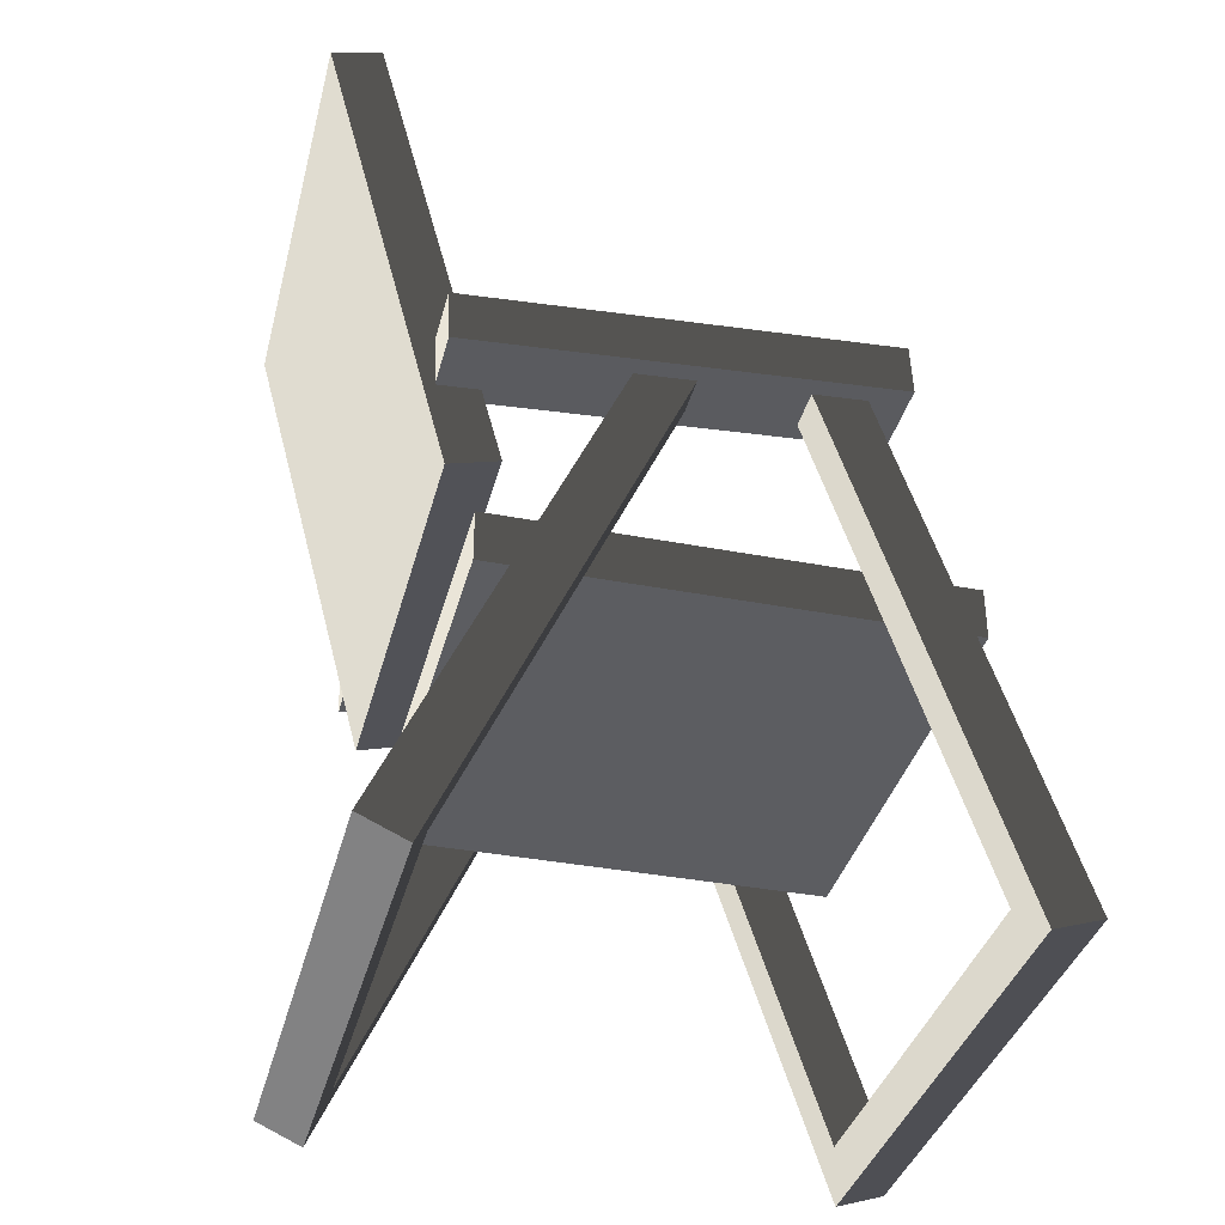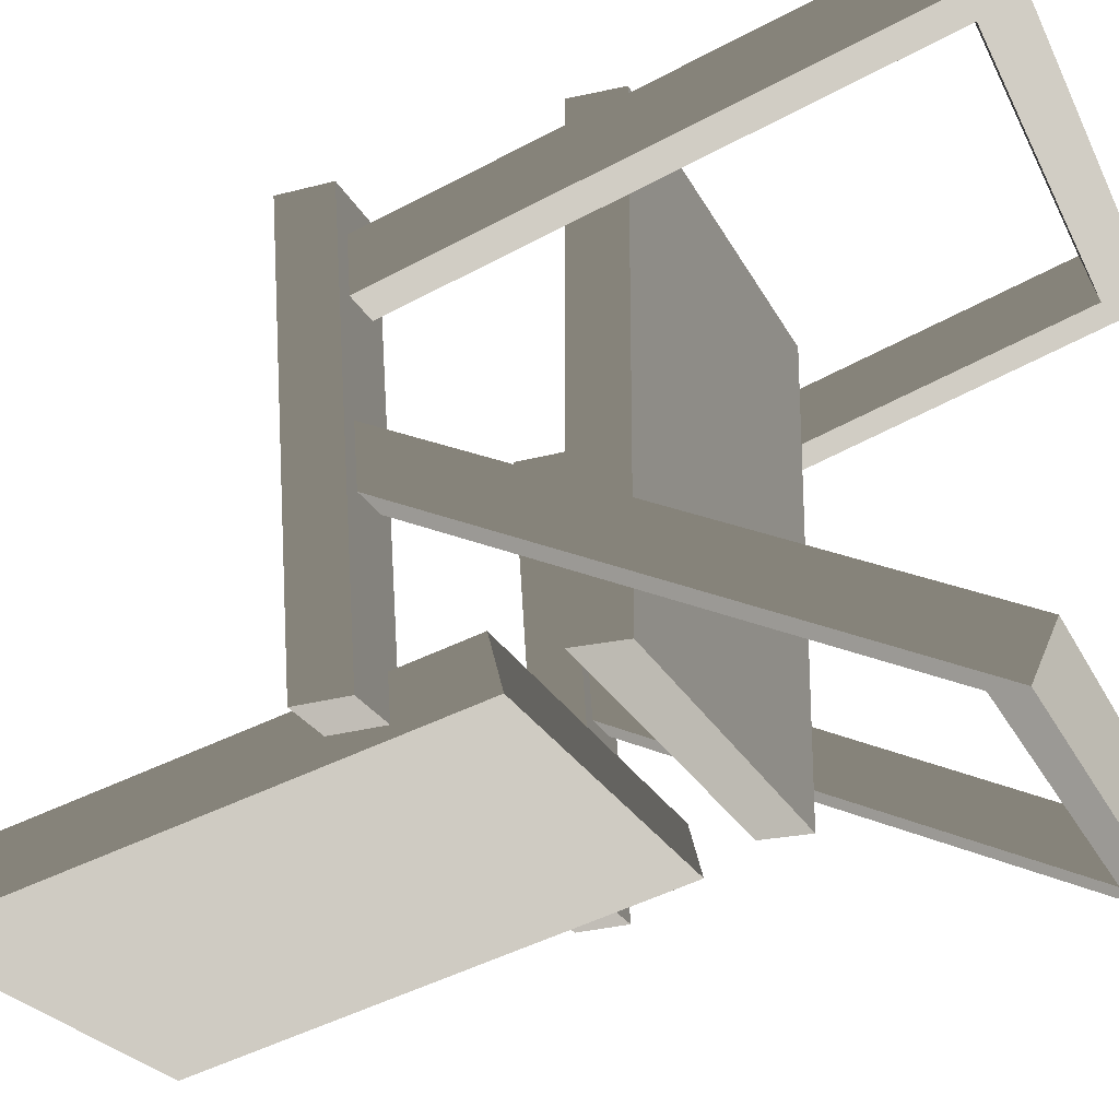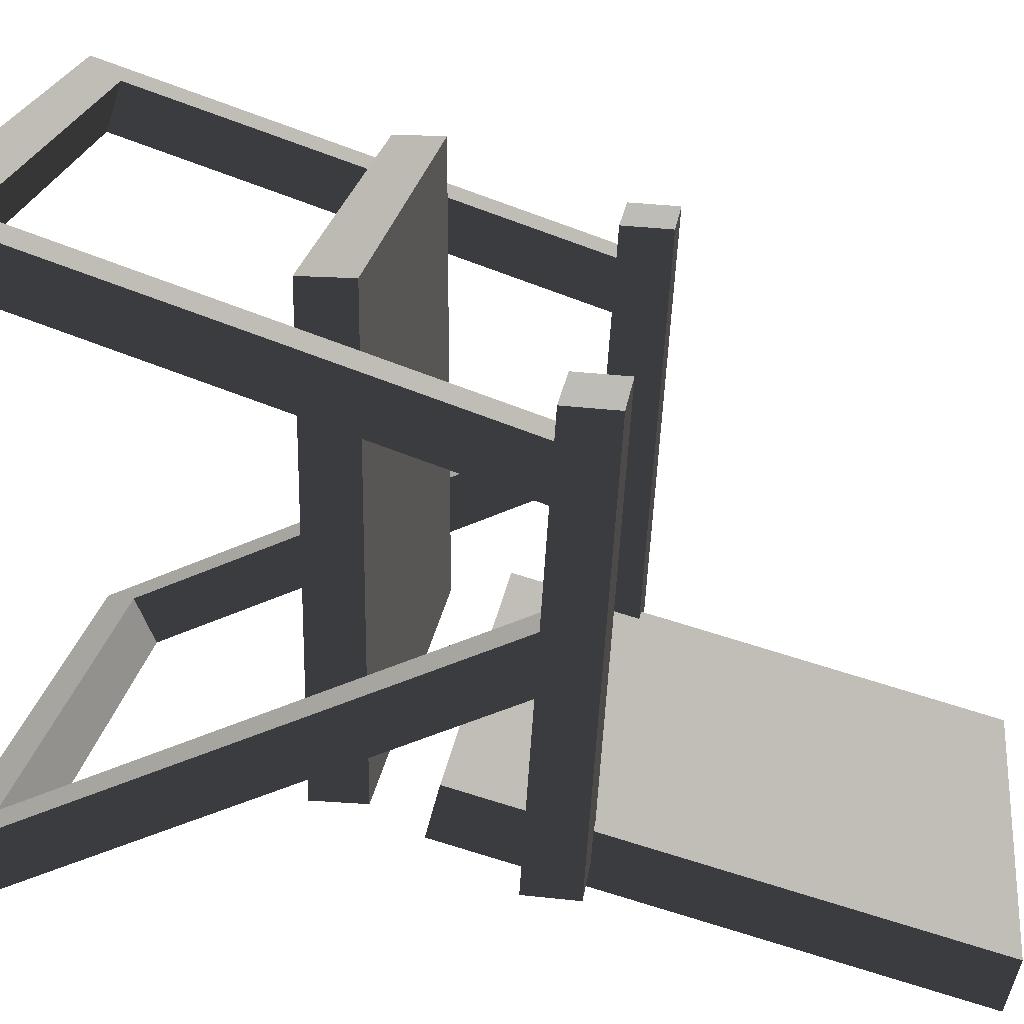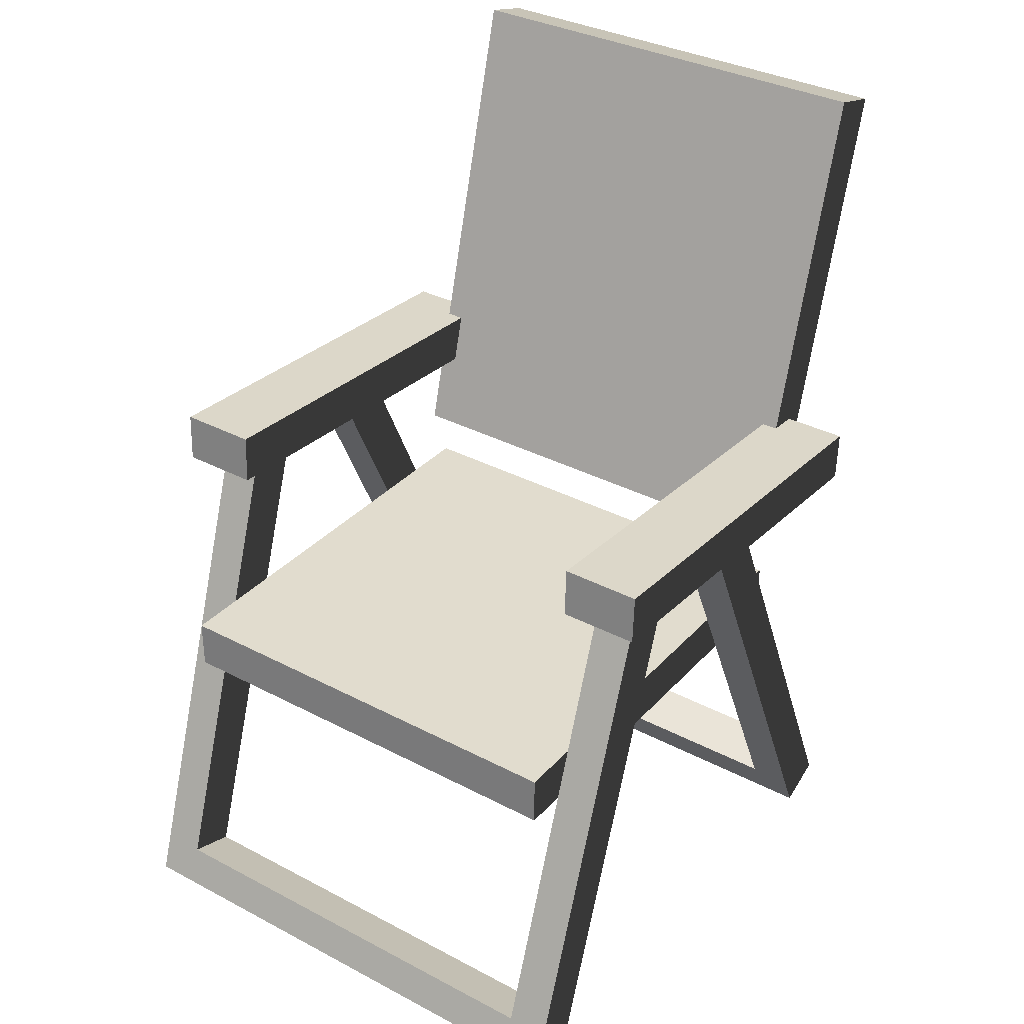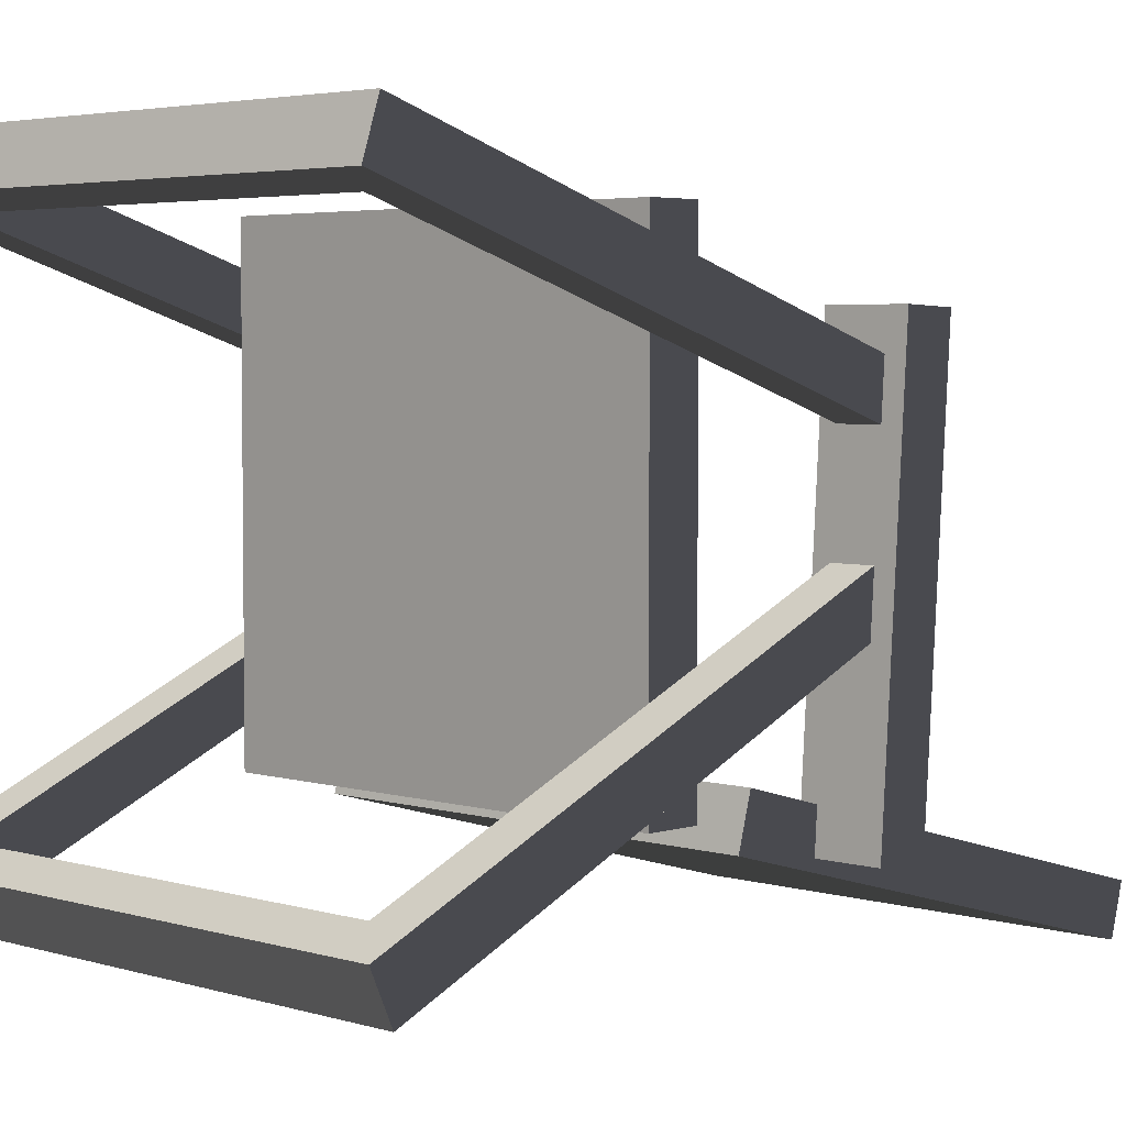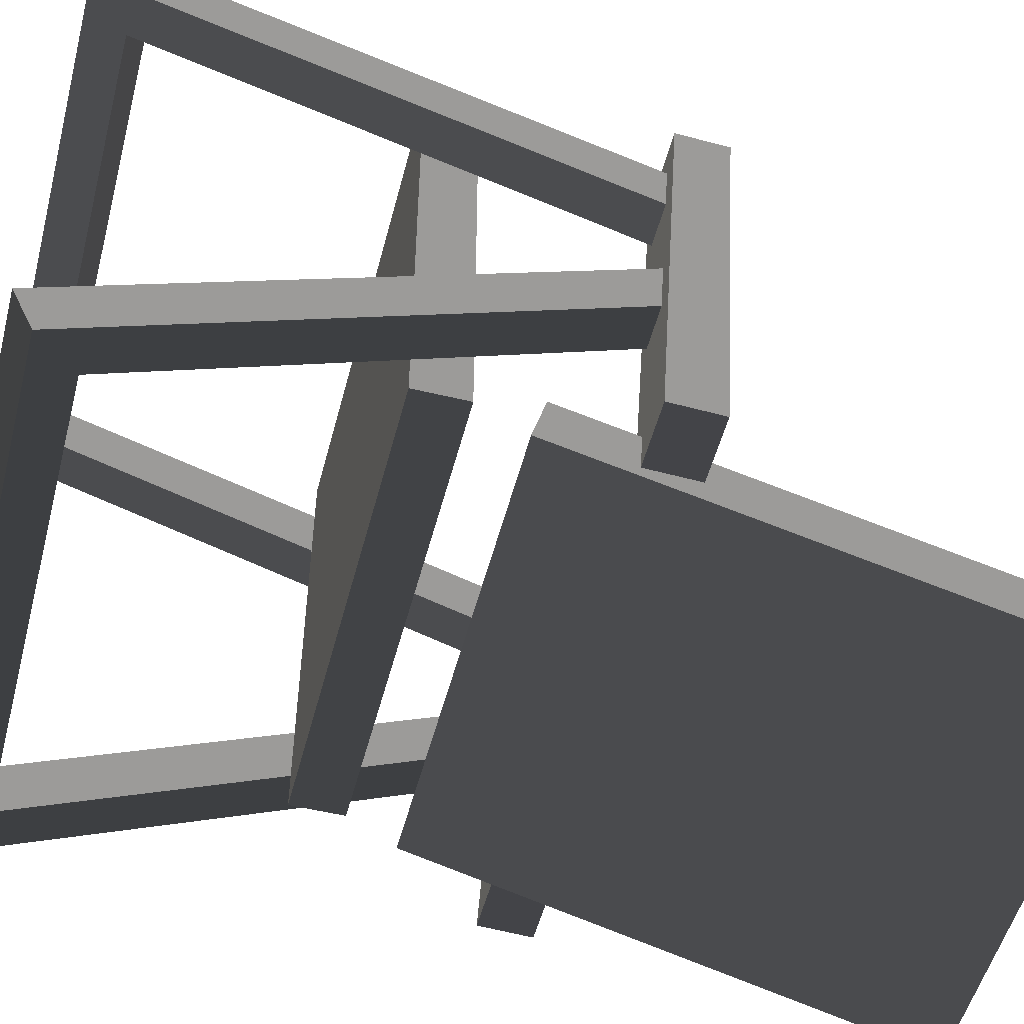
<metadata>
{"format":"obj","ext":"obj","renderer":"f3d","projection":"perspective","resolution":1024,"background":"white","views":[{"elev":-36.6,"azim":-104.1,"up":"+Y"},{"elev":-23.8,"azim":-69.4,"up":"+Z"},{"elev":21.6,"azim":97.4,"up":"+Z"},{"elev":34.1,"azim":35.5,"up":"+Y"},{"elev":4.0,"azim":44.7,"up":"+Z"},{"elev":-52.7,"azim":75.4,"up":"+Z"}]}
</metadata>
<code>
v 0.4409 0.6021 0.5411
v 0.4409 0.7024 0.5411
v -0.4442 0.7024 0.5411
v -0.4442 0.6021 0.5411
v 0.4409 0.7024 0.5411
v 0.4409 0.7024 -0.3439
v -0.4442 0.7024 -0.3439
v -0.4442 0.7024 0.5411
v 0.4409 0.7024 -0.3439
v 0.4409 0.6021 -0.3439
v -0.4442 0.6021 -0.3439
v -0.4442 0.7024 -0.3439
v 0.4409 0.6021 -0.3439
v 0.4409 0.6021 0.5411
v -0.4442 0.6021 0.5411
v -0.4442 0.6021 -0.3439
v -0.4442 0.6021 0.5411
v -0.4442 0.7024 0.5411
v -0.4442 0.7024 -0.3439
v -0.4442 0.6021 -0.3439
v 0.4409 0.6021 -0.3439
v 0.4409 0.7024 -0.3439
v 0.4409 0.7024 0.5411
v 0.4409 0.6021 0.5411
v 0.4409 0.7924 -0.3982
v 0.4409 0.8183 -0.3014
v -0.4442 0.8183 -0.3014
v -0.4442 0.7924 -0.3982
v 0.4409 0.8183 -0.3014
v 0.4409 1.758 -0.5532
v -0.4442 1.758 -0.5532
v -0.4442 0.8183 -0.3014
v 0.4409 1.758 -0.5532
v 0.4409 1.732 -0.6501
v -0.4442 1.732 -0.6501
v -0.4442 1.758 -0.5532
v 0.4409 1.732 -0.6501
v 0.4409 0.7924 -0.3982
v -0.4442 0.7924 -0.3982
v -0.4442 1.732 -0.6501
v -0.4442 0.7924 -0.3982
v -0.4442 0.8183 -0.3014
v -0.4442 1.758 -0.5532
v -0.4442 1.732 -0.6501
v 0.4409 1.732 -0.6501
v 0.4409 1.758 -0.5532
v 0.4409 0.8183 -0.3014
v 0.4409 0.7924 -0.3982
v 0.5263 1.073 0.3052
v 0.5263 1.042 0.2099
v 0.4426 1.042 0.2099
v 0.4426 1.073 0.3052
v 0.5263 0.09612 0.5221
v 0.5263 -0.003204 0.5549
v 0.4426 -0.003204 0.5549
v 0.4426 0.07519 0.529
v 0.5263 1.042 0.2099
v 0.4426 1.042 0.2099
v -0.4459 0.07519 0.529
v -0.4459 -0.003204 0.5549
v -0.5296 0.09612 0.5221
v -0.5296 -0.003204 0.5549
v -0.4459 1.042 0.2099
v -0.5296 1.042 0.2099
v 0.5263 -0.003204 0.5549
v 0.5263 0.02824 0.6501
v 0.4426 0.02824 0.6501
v 0.4426 -0.003204 0.5549
v -0.4459 0.02824 0.6501
v -0.4459 -0.003204 0.5549
v -0.5296 0.02824 0.6501
v -0.5296 -0.003204 0.5549
v -0.5296 0.1276 0.6173
v -0.5296 -0.003204 0.5549
v -0.5296 0.02824 0.6501
v -0.5296 0.09612 0.5221
v -0.5296 1.042 0.2099
v -0.5296 1.073 0.3052
v 0.5263 0.02824 0.6501
v 0.5263 -0.003204 0.5549
v 0.5263 0.09612 0.5221
v 0.5263 0.1276 0.6173
v 0.5263 1.073 0.3052
v 0.5263 1.042 0.2099
v -0.4459 1.042 0.2099
v -0.5296 1.042 0.2099
v -0.5296 1.073 0.3052
v -0.4459 1.073 0.3052
v 0.4426 0.07519 0.529
v -0.4459 0.07519 0.529
v -0.4459 0.1066 0.6242
v 0.4426 0.1066 0.6242
v 0.5263 0.1276 0.6173
v 0.5263 1.073 0.3052
v 0.4426 1.073 0.3052
v 0.4426 0.1066 0.6242
v 0.5263 0.02824 0.6501
v 0.4426 0.02824 0.6501
v -0.4459 0.02824 0.6501
v -0.4459 0.1066 0.6242
v -0.5296 0.02824 0.6501
v -0.5296 0.1276 0.6173
v -0.5296 1.073 0.3052
v -0.4459 1.073 0.3052
v 0.4426 0.1066 0.6242
v 0.4426 1.073 0.3052
v 0.4426 1.042 0.2099
v 0.4426 0.07519 0.529
v -0.4459 0.07519 0.529
v -0.4459 1.042 0.2099
v -0.4459 1.073 0.3052
v -0.4459 0.1066 0.6242
v 0.5263 1.003 0.02167
v 0.5263 1.045 -0.0697
v 0.4426 1.045 -0.0697
v 0.4426 1.003 0.02167
v 0.5263 0.1397 -0.479
v 0.5263 0.04436 -0.5221
v 0.4426 0.04436 -0.5221
v 0.4426 0.1196 -0.4881
v 0.5263 1.045 -0.0697
v 0.4426 1.045 -0.0697
v -0.4459 0.1196 -0.4881
v -0.4459 0.04436 -0.5221
v -0.5296 0.1397 -0.479
v -0.5296 0.04436 -0.5221
v -0.4459 1.045 -0.0697
v -0.5296 1.045 -0.0697
v 0.5263 0.04436 -0.5221
v 0.5263 0.00303 -0.4308
v 0.4426 0.00303 -0.4308
v 0.4426 0.04436 -0.5221
v -0.4459 0.00303 -0.4308
v -0.4459 0.04436 -0.5221
v -0.5296 0.00303 -0.4308
v -0.5296 0.04436 -0.5221
v -0.5296 0.09834 -0.3876
v -0.5296 0.04436 -0.5221
v -0.5296 0.00303 -0.4308
v -0.5296 0.1397 -0.479
v -0.5296 1.045 -0.0697
v -0.5296 1.003 0.02167
v 0.5263 0.00303 -0.4308
v 0.5263 0.04436 -0.5221
v 0.5263 0.1397 -0.479
v 0.5263 0.09834 -0.3876
v 0.5263 1.003 0.02167
v 0.5263 1.045 -0.0697
v -0.4459 1.045 -0.0697
v -0.5296 1.045 -0.0697
v -0.5296 1.003 0.02167
v -0.4459 1.003 0.02167
v 0.4426 0.1196 -0.4881
v -0.4459 0.1196 -0.4881
v -0.4459 0.07825 -0.3967
v 0.4426 0.07825 -0.3967
v 0.5263 0.09834 -0.3876
v 0.5263 1.003 0.02167
v 0.4426 1.003 0.02167
v 0.4426 0.07825 -0.3967
v 0.5263 0.00303 -0.4308
v 0.4426 0.00303 -0.4308
v -0.4459 0.00303 -0.4308
v -0.4459 0.07825 -0.3967
v -0.5296 0.00303 -0.4308
v -0.5296 0.09834 -0.3876
v -0.5296 1.003 0.02167
v -0.4459 1.003 0.02167
v 0.4426 0.07825 -0.3967
v 0.4426 1.003 0.02167
v 0.4426 1.045 -0.0697
v 0.4426 0.1196 -0.4881
v -0.4459 0.1196 -0.4881
v -0.4459 1.045 -0.0697
v -0.4459 1.003 0.02167
v -0.4459 0.07825 -0.3967
v -0.4092 1.018 0.3972
v -0.4092 1.118 0.3931
v -0.566 1.118 0.3931
v -0.566 1.018 0.3972
v -0.4092 1.118 0.3931
v -0.4092 1.063 -0.4259
v -0.566 1.063 -0.4259
v -0.566 1.118 0.3931
v -0.4092 1.063 -0.4259
v -0.4092 0.9625 -0.4218
v -0.566 0.9625 -0.4218
v -0.566 1.063 -0.4259
v -0.4092 0.9625 -0.4218
v -0.4092 1.018 0.3972
v -0.566 1.018 0.3972
v -0.566 0.9625 -0.4218
v -0.566 1.018 0.3972
v -0.566 1.118 0.3931
v -0.566 1.063 -0.4259
v -0.566 0.9625 -0.4218
v -0.4092 0.9625 -0.4218
v -0.4092 1.063 -0.4259
v -0.4092 1.118 0.3931
v -0.4092 1.018 0.3972
v 0.566 1.018 0.3972
v 0.566 1.118 0.3931
v 0.4092 1.118 0.3931
v 0.4092 1.018 0.3972
v 0.566 1.118 0.3931
v 0.566 1.063 -0.4259
v 0.4092 1.063 -0.4259
v 0.4092 1.118 0.3931
v 0.566 1.063 -0.4259
v 0.566 0.9625 -0.4218
v 0.4092 0.9625 -0.4218
v 0.4092 1.063 -0.4259
v 0.566 0.9625 -0.4218
v 0.566 1.018 0.3972
v 0.4092 1.018 0.3972
v 0.4092 0.9625 -0.4218
v 0.4092 1.018 0.3972
v 0.4092 1.118 0.3931
v 0.4092 1.063 -0.4259
v 0.4092 0.9625 -0.4218
v 0.566 0.9625 -0.4218
v 0.566 1.063 -0.4259
v 0.566 1.118 0.3931
v 0.566 1.018 0.3972
f 2 3 1
f 3 4 1
f 6 7 5
f 7 8 5
f 10 11 9
f 11 12 9
f 14 15 13
f 15 16 13
f 18 19 17
f 19 20 17
f 22 23 21
f 23 24 21
f 26 27 25
f 27 28 25
f 30 31 29
f 31 32 29
f 34 35 33
f 35 36 33
f 38 39 37
f 39 40 37
f 42 43 41
f 43 44 41
f 46 47 45
f 47 48 45
f 50 51 49
f 51 52 49
f 54 55 53
f 55 56 53
f 57 53 56
f 58 57 56
f 59 56 55
f 60 59 55
f 61 59 60
f 62 61 60
f 63 59 61
f 64 63 61
f 66 67 65
f 67 68 65
f 67 69 68
f 69 70 68
f 69 71 70
f 71 72 70
f 74 75 73
f 76 74 73
f 77 76 73
f 78 77 73
f 80 81 79
f 81 82 79
f 83 82 81
f 84 83 81
f 86 87 85
f 87 88 85
f 90 91 89
f 91 92 89
f 94 95 93
f 95 96 93
f 93 96 97
f 96 98 97
f 99 98 96
f 100 99 96
f 101 99 100
f 102 101 100
f 103 102 100
f 104 103 100
f 106 107 105
f 107 108 105
f 110 111 109
f 111 112 109
f 114 115 113
f 115 116 113
f 118 119 117
f 119 120 117
f 121 117 120
f 122 121 120
f 123 120 119
f 124 123 119
f 125 123 124
f 126 125 124
f 127 123 125
f 128 127 125
f 130 131 129
f 131 132 129
f 131 133 132
f 133 134 132
f 133 135 134
f 135 136 134
f 138 139 137
f 140 138 137
f 141 140 137
f 142 141 137
f 144 145 143
f 145 146 143
f 147 146 145
f 148 147 145
f 150 151 149
f 151 152 149
f 154 155 153
f 155 156 153
f 158 159 157
f 159 160 157
f 157 160 161
f 160 162 161
f 163 162 160
f 164 163 160
f 165 163 164
f 166 165 164
f 167 166 164
f 168 167 164
f 170 171 169
f 171 172 169
f 174 175 173
f 175 176 173
f 178 179 177
f 179 180 177
f 182 183 181
f 183 184 181
f 186 187 185
f 187 188 185
f 190 191 189
f 191 192 189
f 194 195 193
f 195 196 193
f 198 199 197
f 199 200 197
f 202 203 201
f 203 204 201
f 206 207 205
f 207 208 205
f 210 211 209
f 211 212 209
f 214 215 213
f 215 216 213
f 218 219 217
f 219 220 217
f 222 223 221
f 223 224 221

</code>
